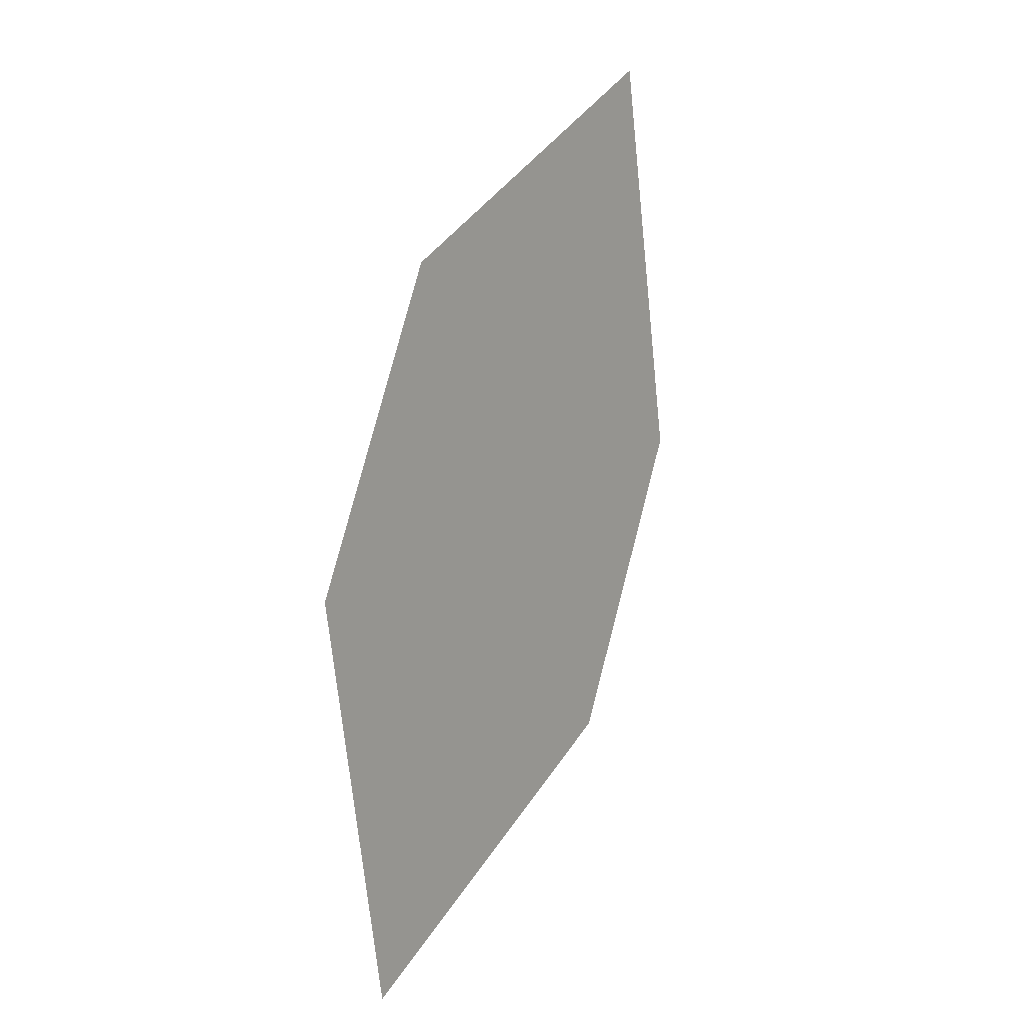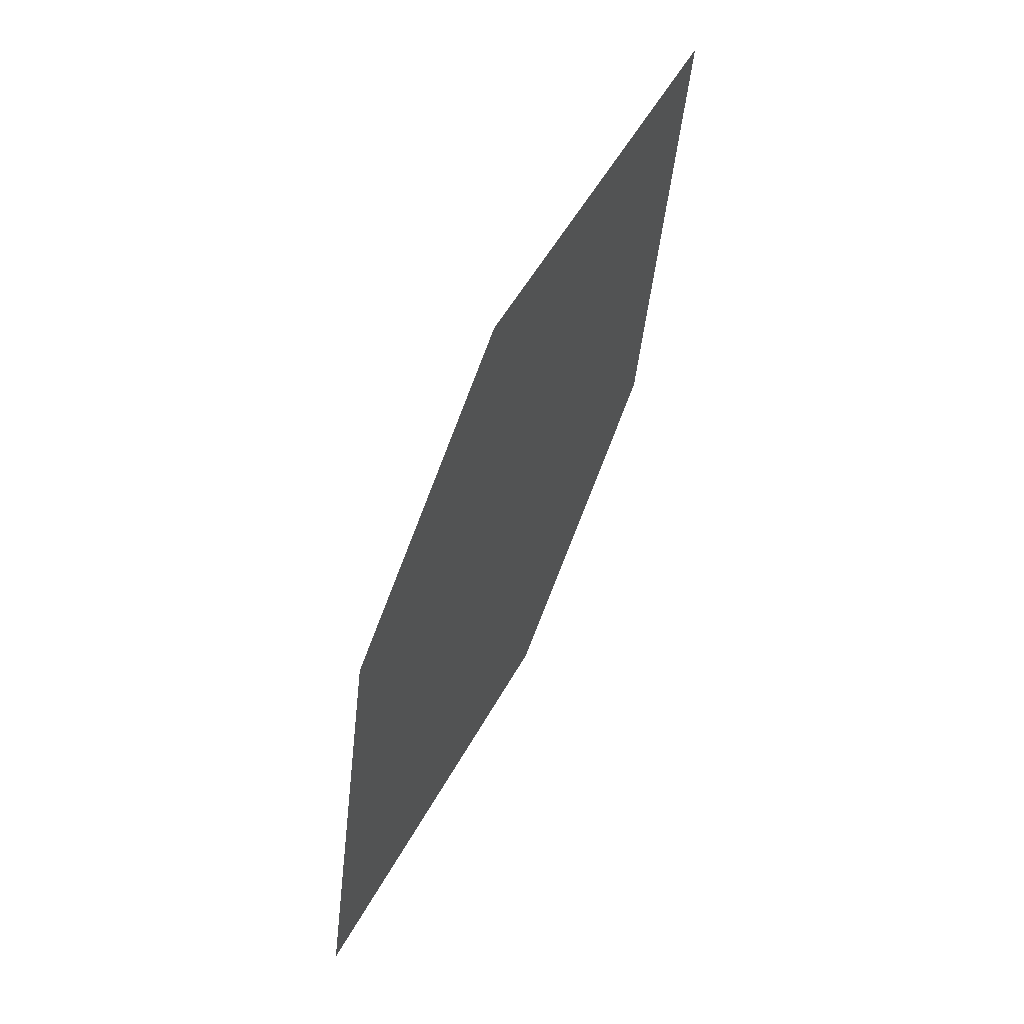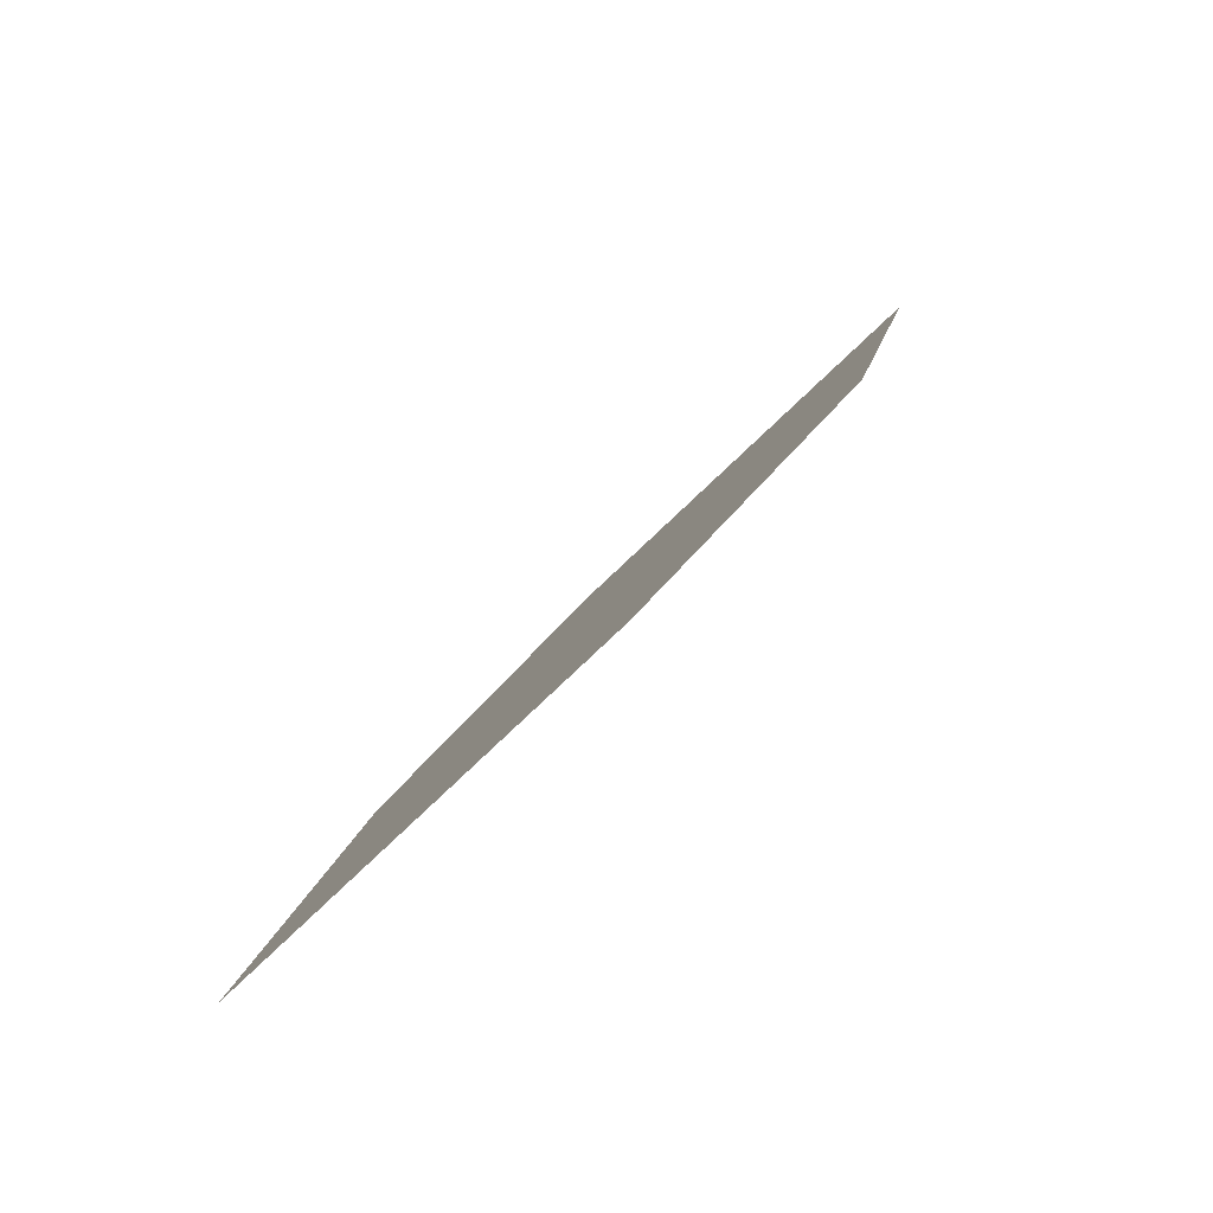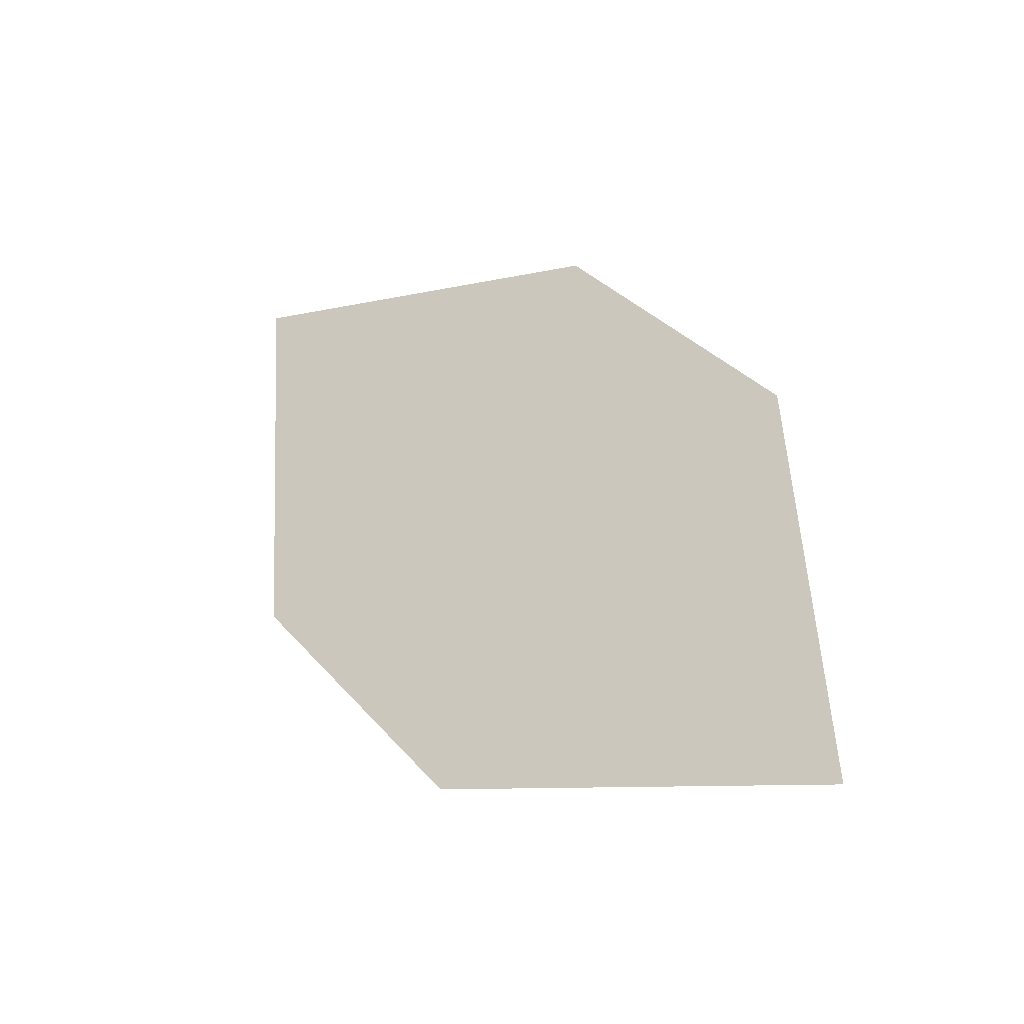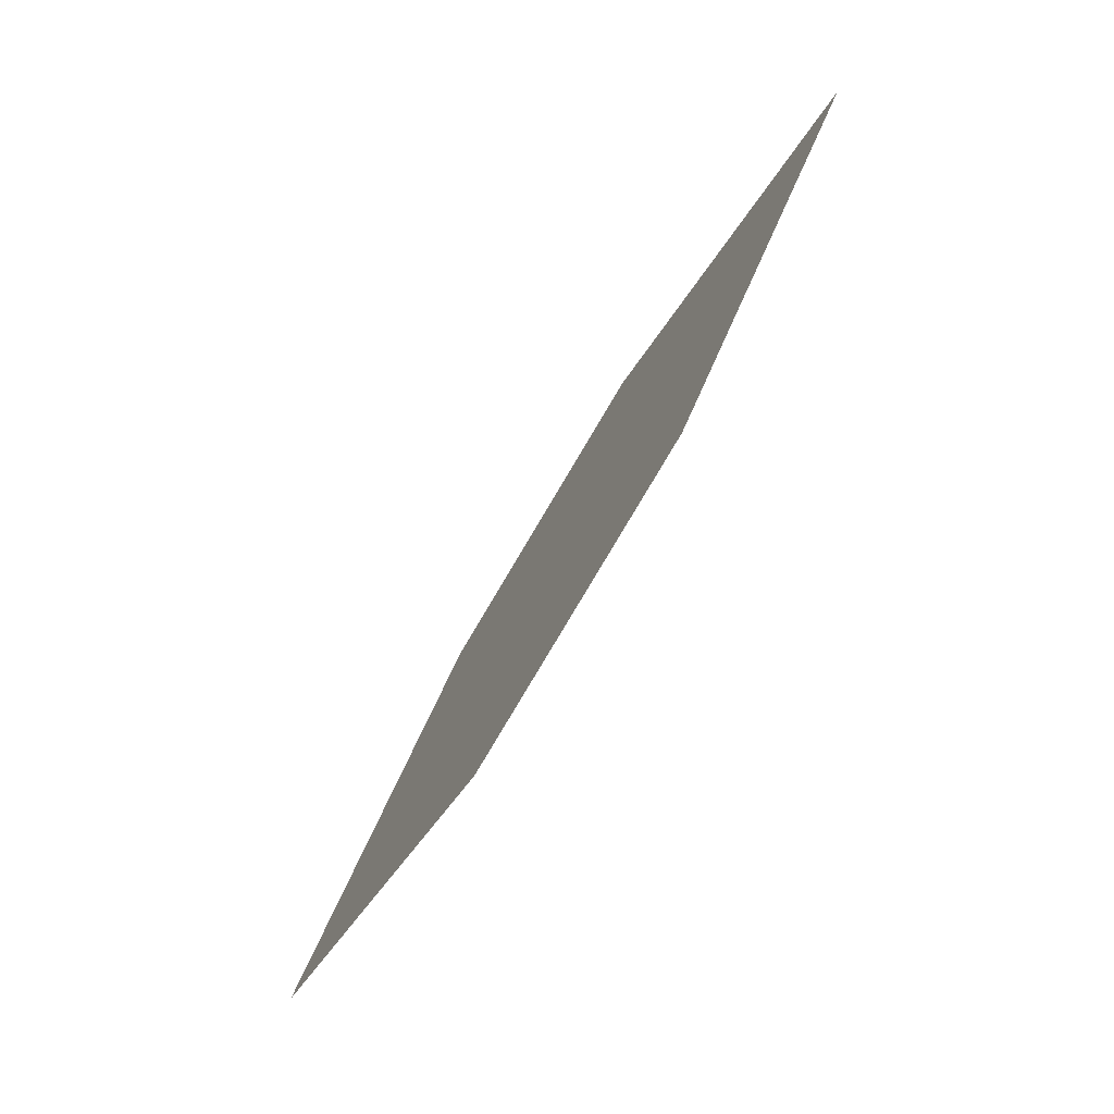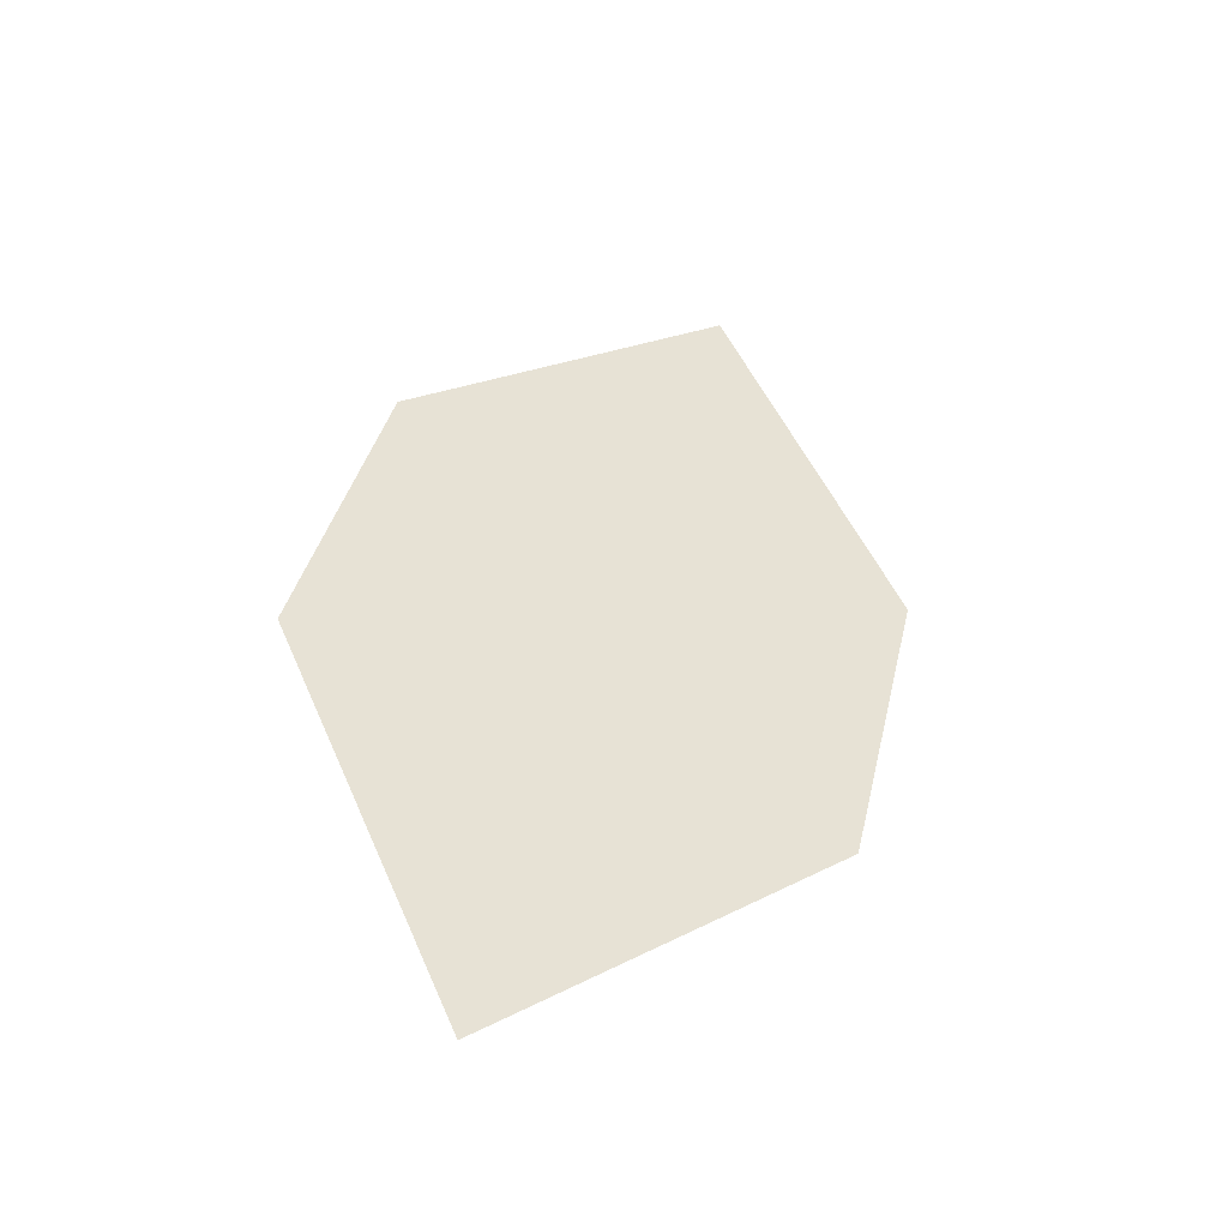
<metadata>
{"format":"obj","ext":"obj","renderer":"f3d","projection":"perspective","resolution":1024,"background":"white","views":[{"elev":-44.3,"azim":-7.6,"up":"+Y"},{"elev":-23.7,"azim":-21.2,"up":"+Y"},{"elev":-45.7,"azim":-69.1,"up":"+Y"},{"elev":-64.7,"azim":95.7,"up":"+Y"},{"elev":-10.9,"azim":-44.5,"up":"+Y"},{"elev":-19.8,"azim":-139.8,"up":"+Y"}]}
</metadata>
<code>
o leaves.141
v -0.01583 0.2444 1.278
v 0.007285 0.2834 1.278
v 0.003887 0.3332 1.337
v -0.0258 0.2646 1.317
v -0.01922 0.2942 1.337
v 0.01386 0.313 1.298
f 1 2 6 3
f 1 3 5 4

</code>
